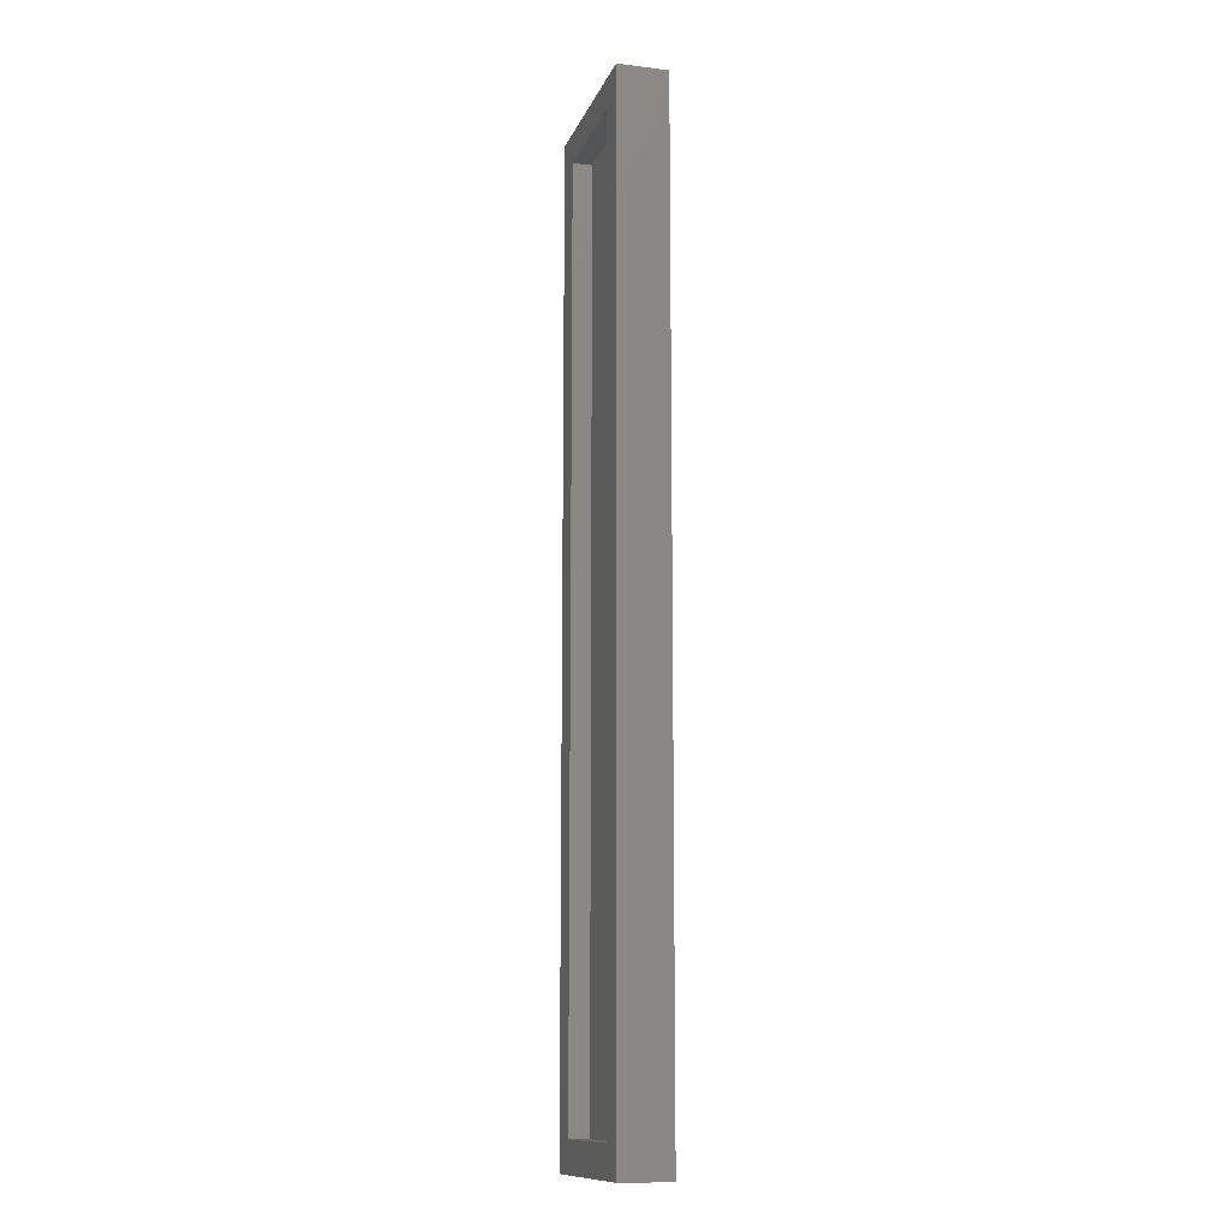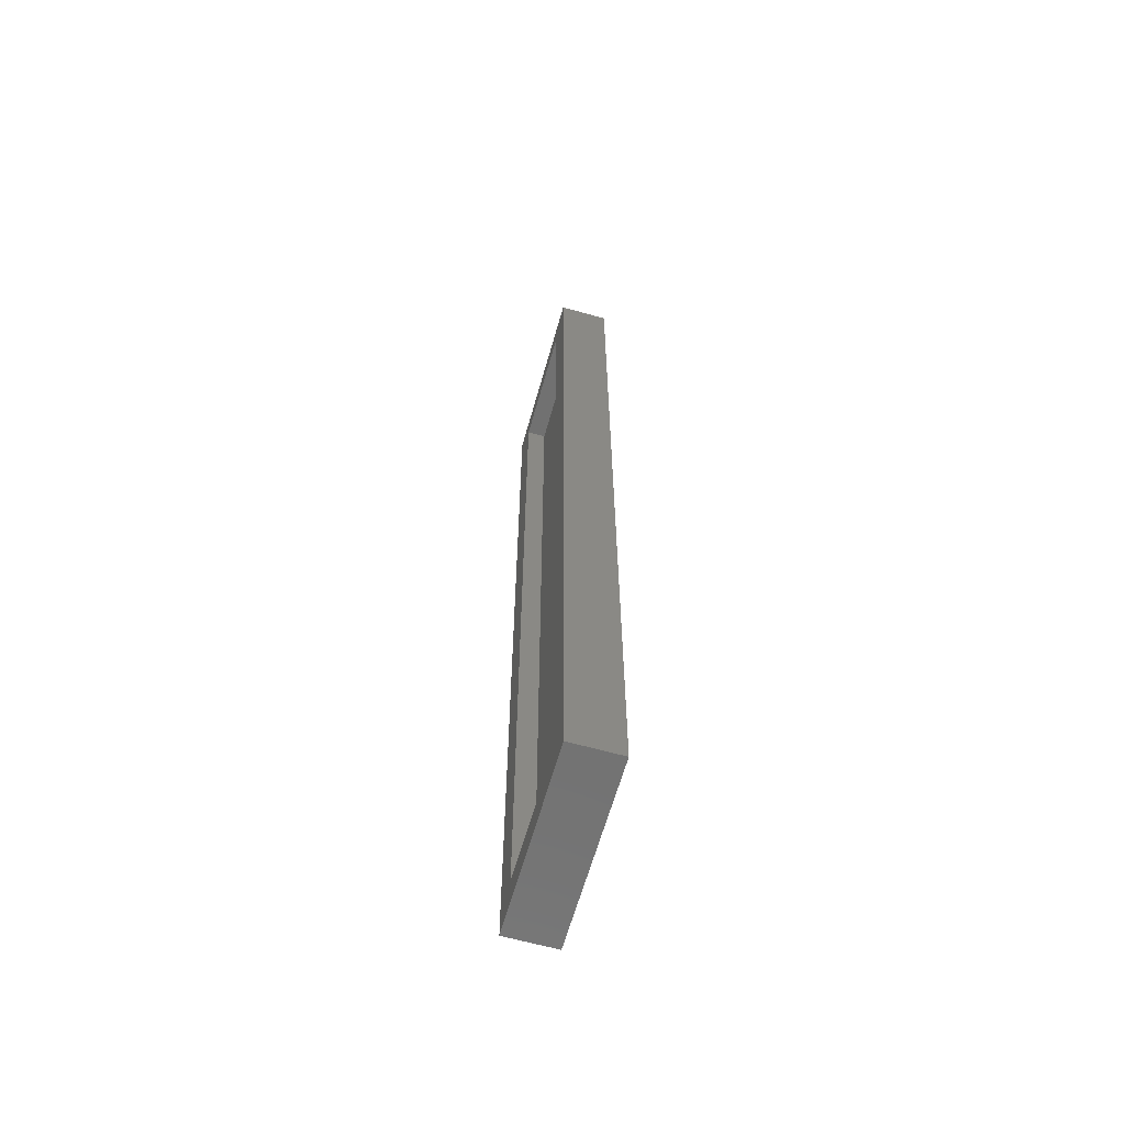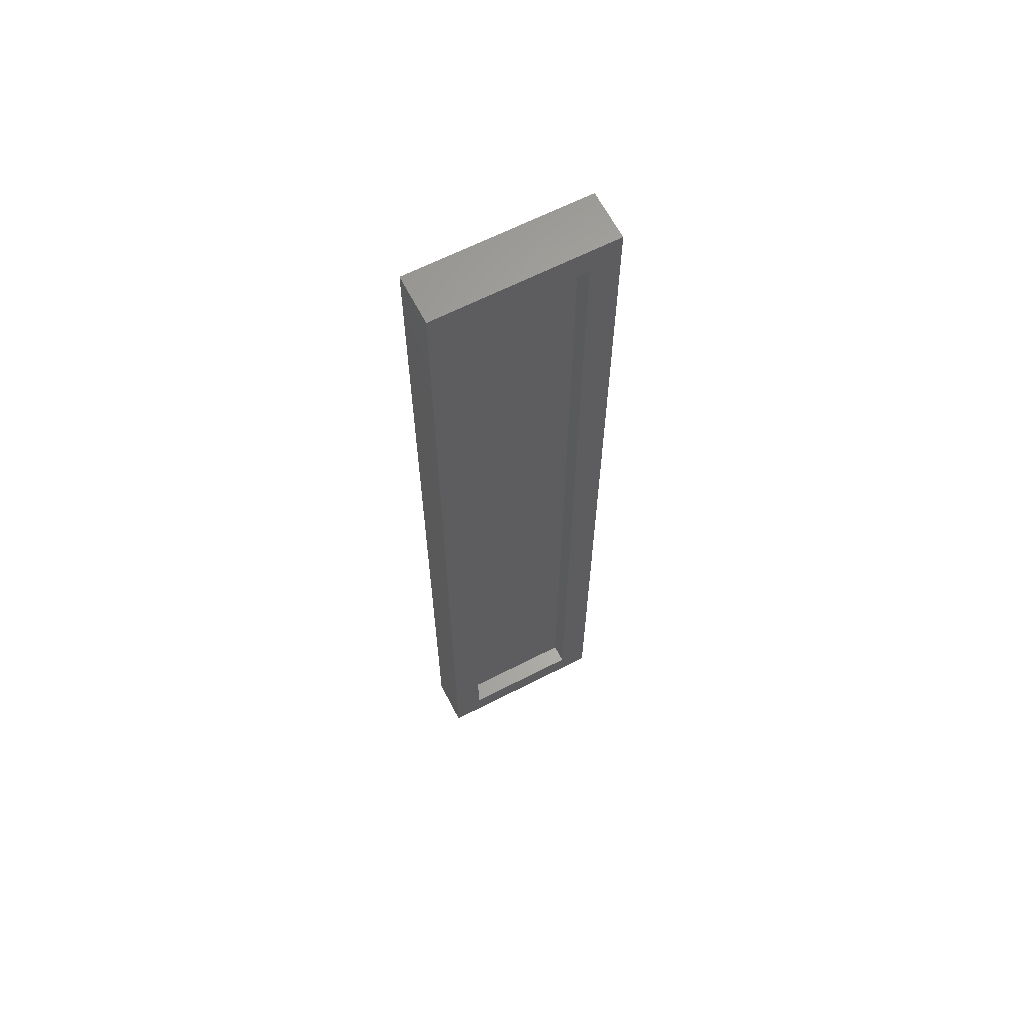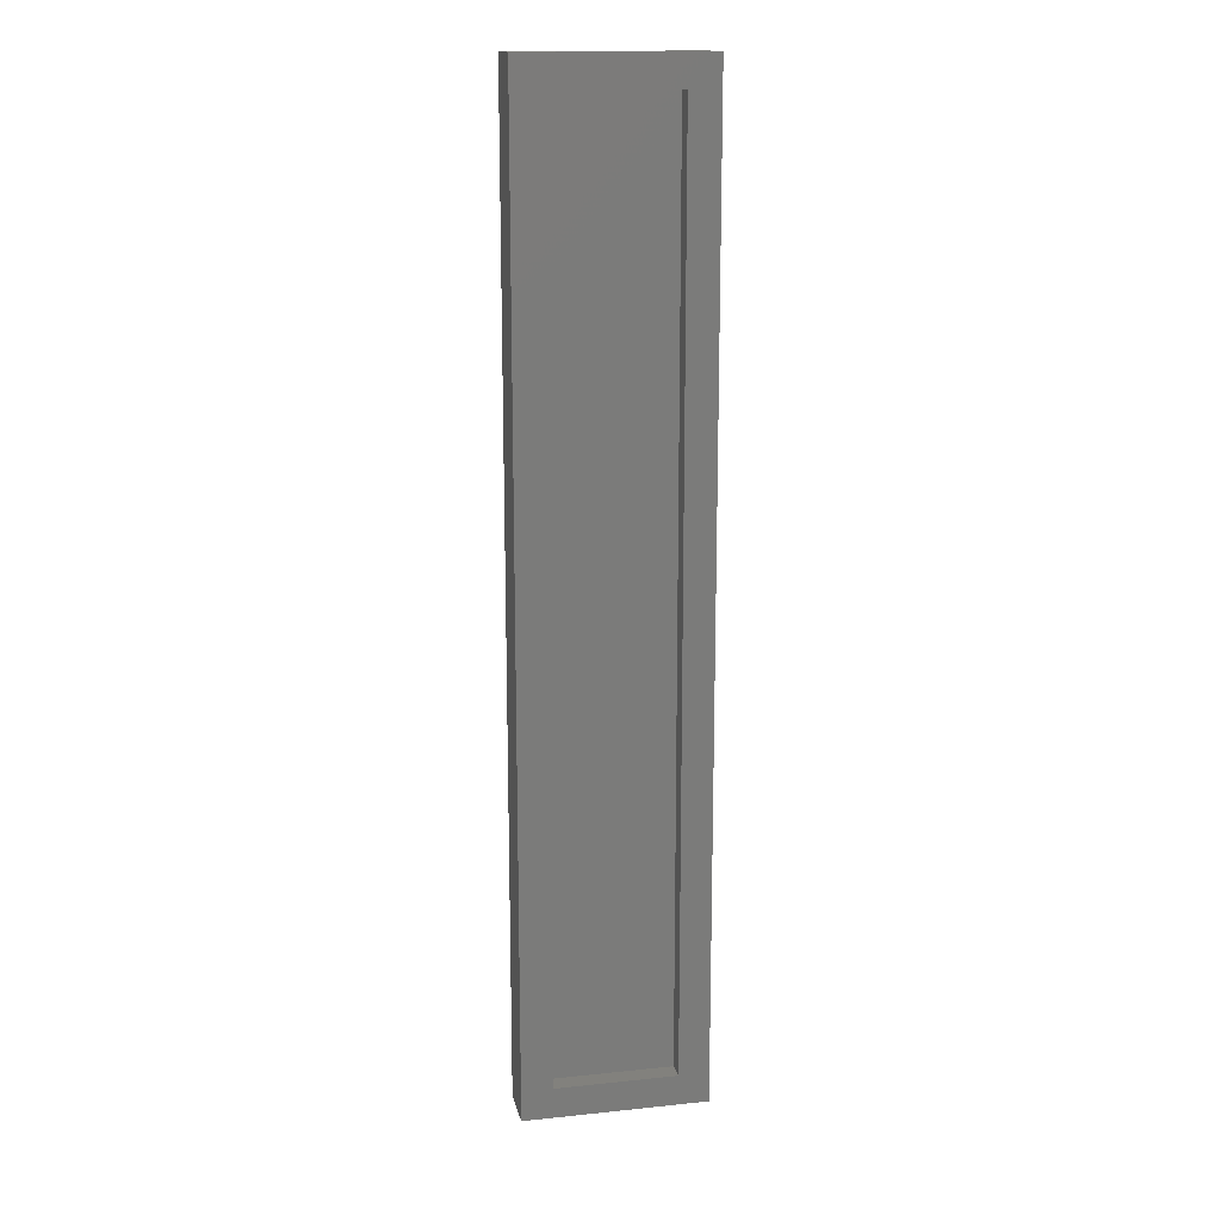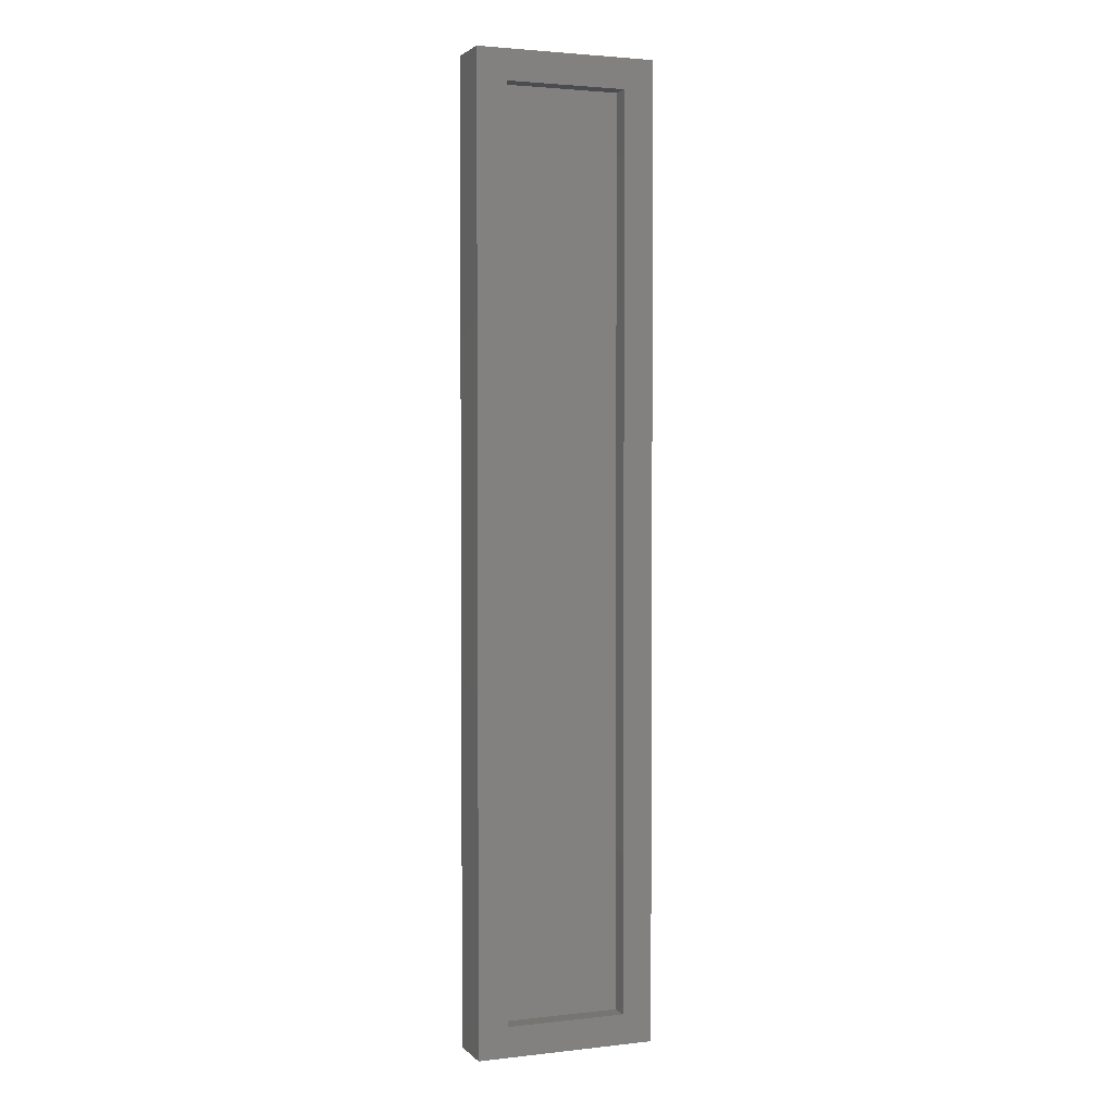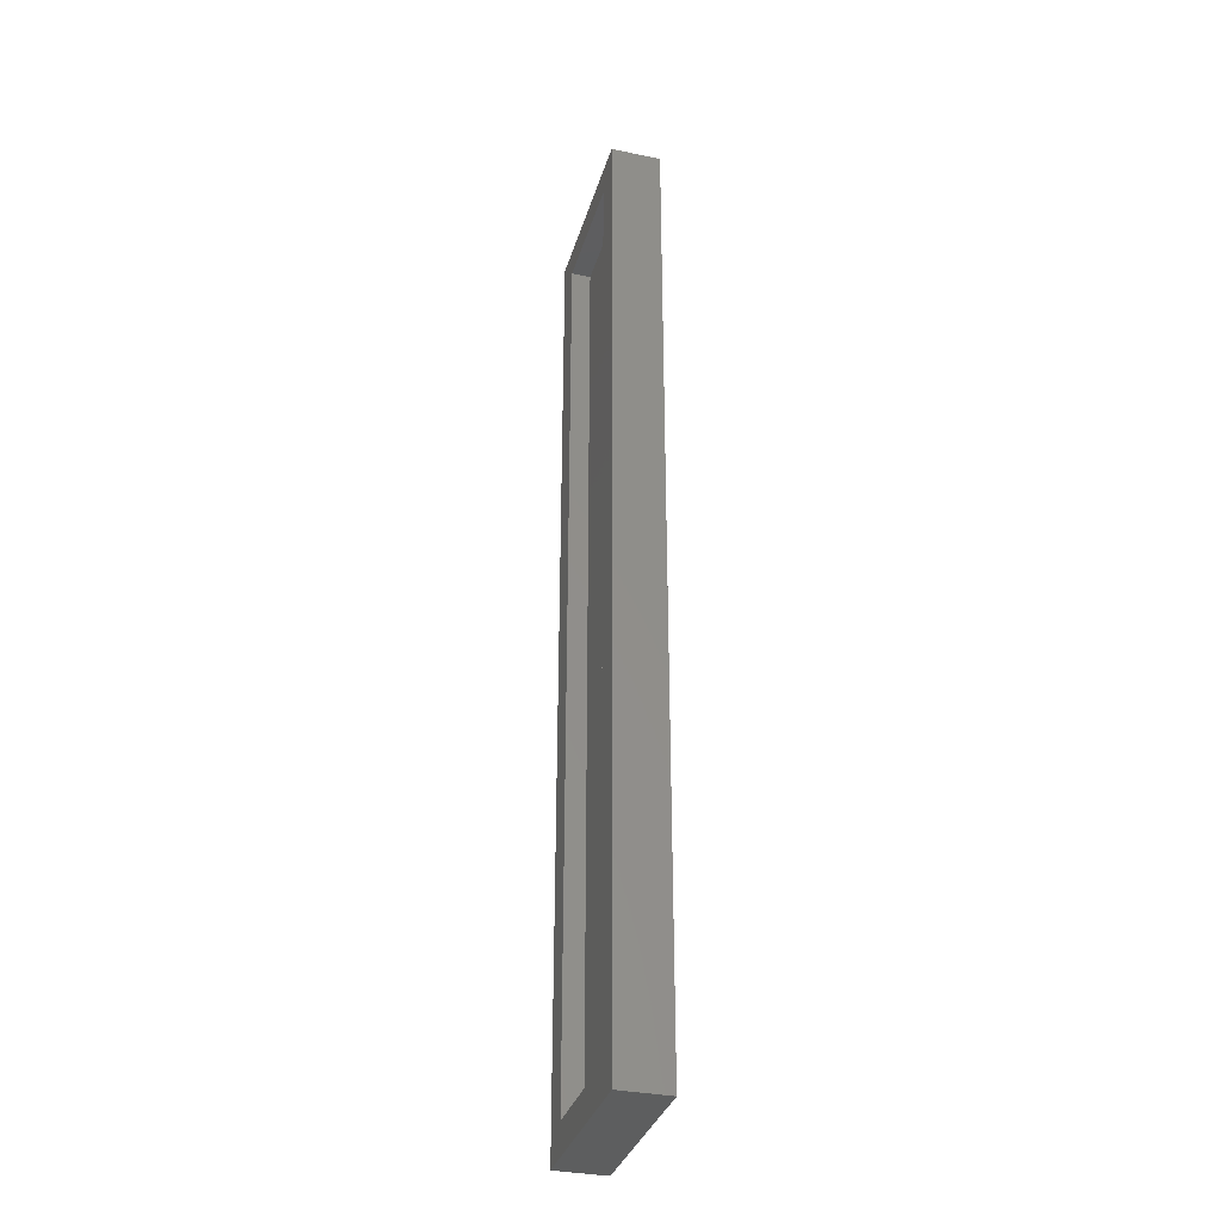
<metadata>
{"format":"stl","ext":"stl","renderer":"f3d","projection":"perspective","resolution":1024,"background":"white","views":[{"elev":-12.3,"azim":-106.0,"up":"+Y"},{"elev":-63.7,"azim":-105.8,"up":"+Y"},{"elev":64.3,"azim":152.7,"up":"+Y"},{"elev":15.5,"azim":167.8,"up":"+Y"},{"elev":2.7,"azim":158.7,"up":"+Y"},{"elev":-33.8,"azim":-105.7,"up":"+Y"}]}
</metadata>
<code>
# stl→obj: 16 verts, 28 faces
v 0.07031 7.806e-18 -8.611e-18
v 0.04688 -0.02344 -7.176e-18
v -0.07031 0 0
v -0.04688 -0.02344 -1.435e-18
v -0.07031 -0.75 0
v -0.04688 -0.7266 -1.435e-18
v 0.07031 -0.75 -8.611e-18
v 0.04688 -0.7266 -7.176e-18
v 0.04688 -0.02344 0.01505
v 0.04688 -0.7266 0.01505
v -0.04688 -0.02344 0.01505
v -0.04688 -0.7266 0.01505
v -0.07031 -0.75 0.03849
v 0.07031 -0.75 0.03849
v -0.07031 1.308e-34 0.03849
v 0.07031 7.806e-18 0.03849
f 1 2 3
f 3 2 4
f 3 4 5
f 5 4 6
f 5 6 7
f 7 6 8
f 7 8 1
f 1 8 2
f 2 8 9
f 9 8 10
f 11 12 4
f 4 12 6
f 11 4 9
f 9 4 2
f 12 10 6
f 6 10 8
f 9 10 11
f 11 10 12
f 5 7 13
f 13 7 14
f 3 15 1
f 1 15 16
f 15 3 13
f 13 3 5
f 16 15 14
f 14 15 13
f 1 16 7
f 7 16 14

</code>
